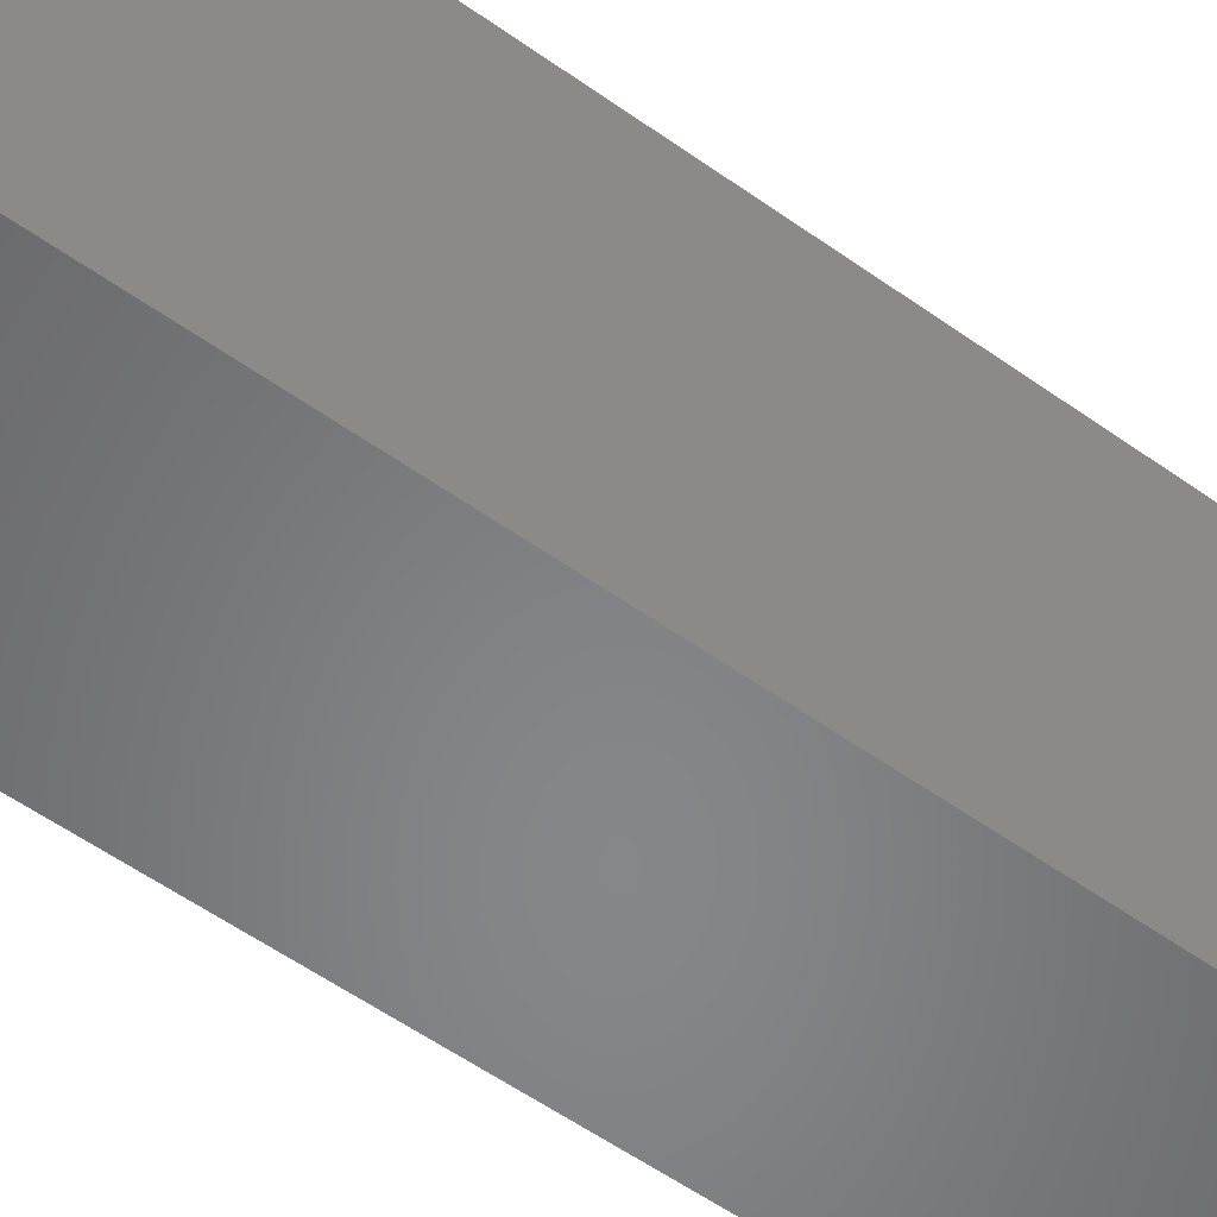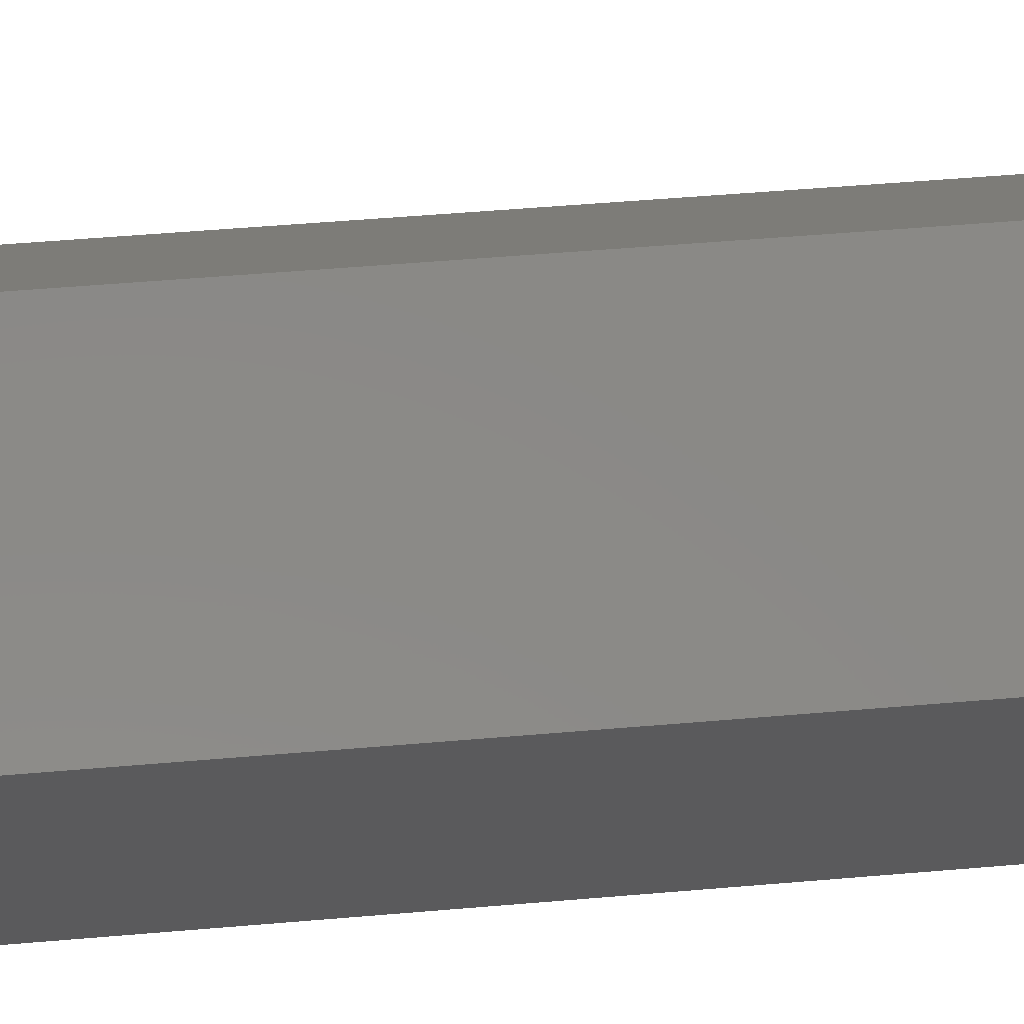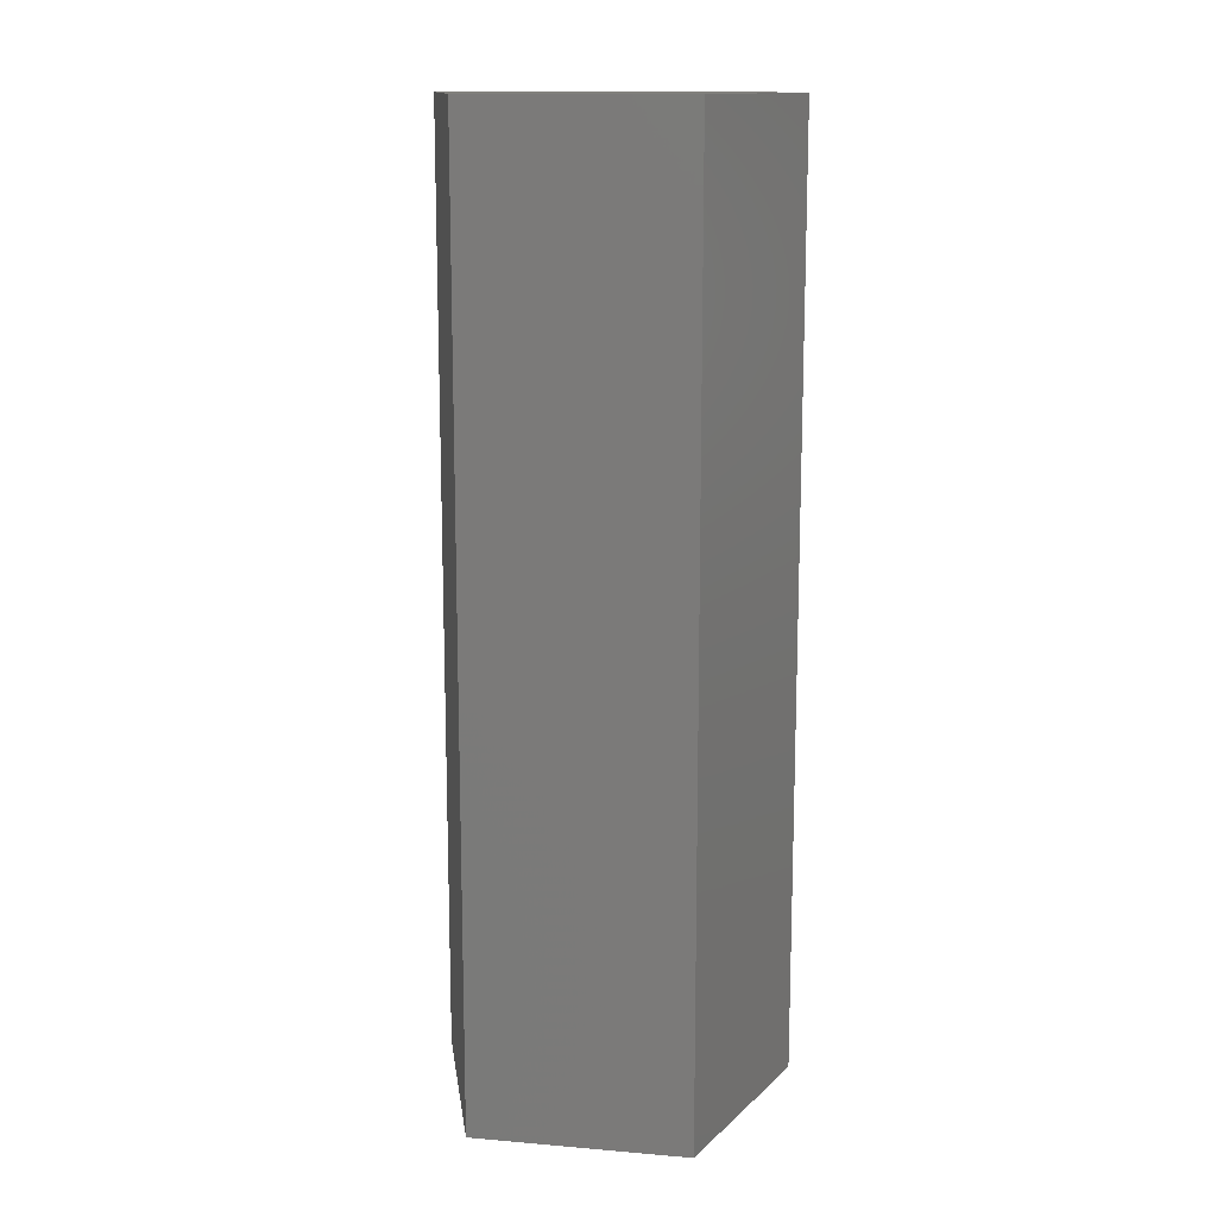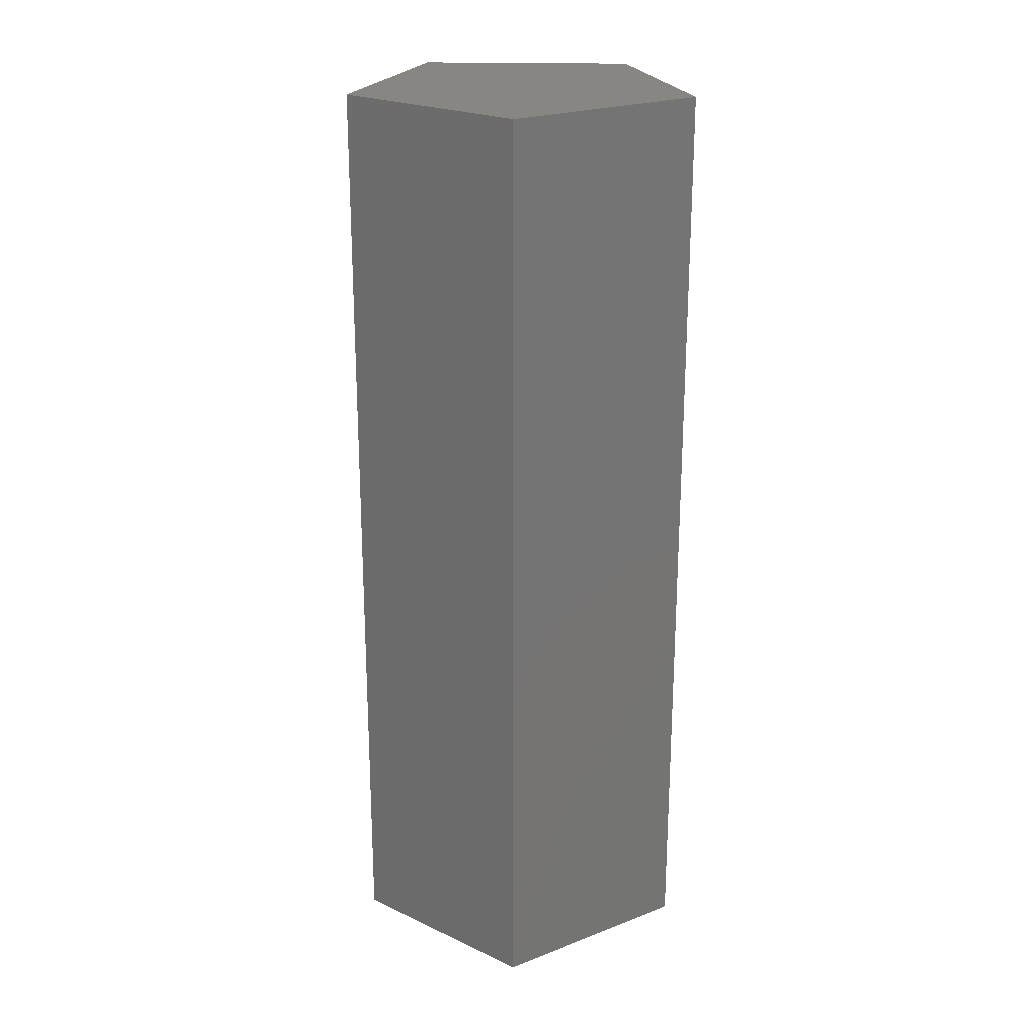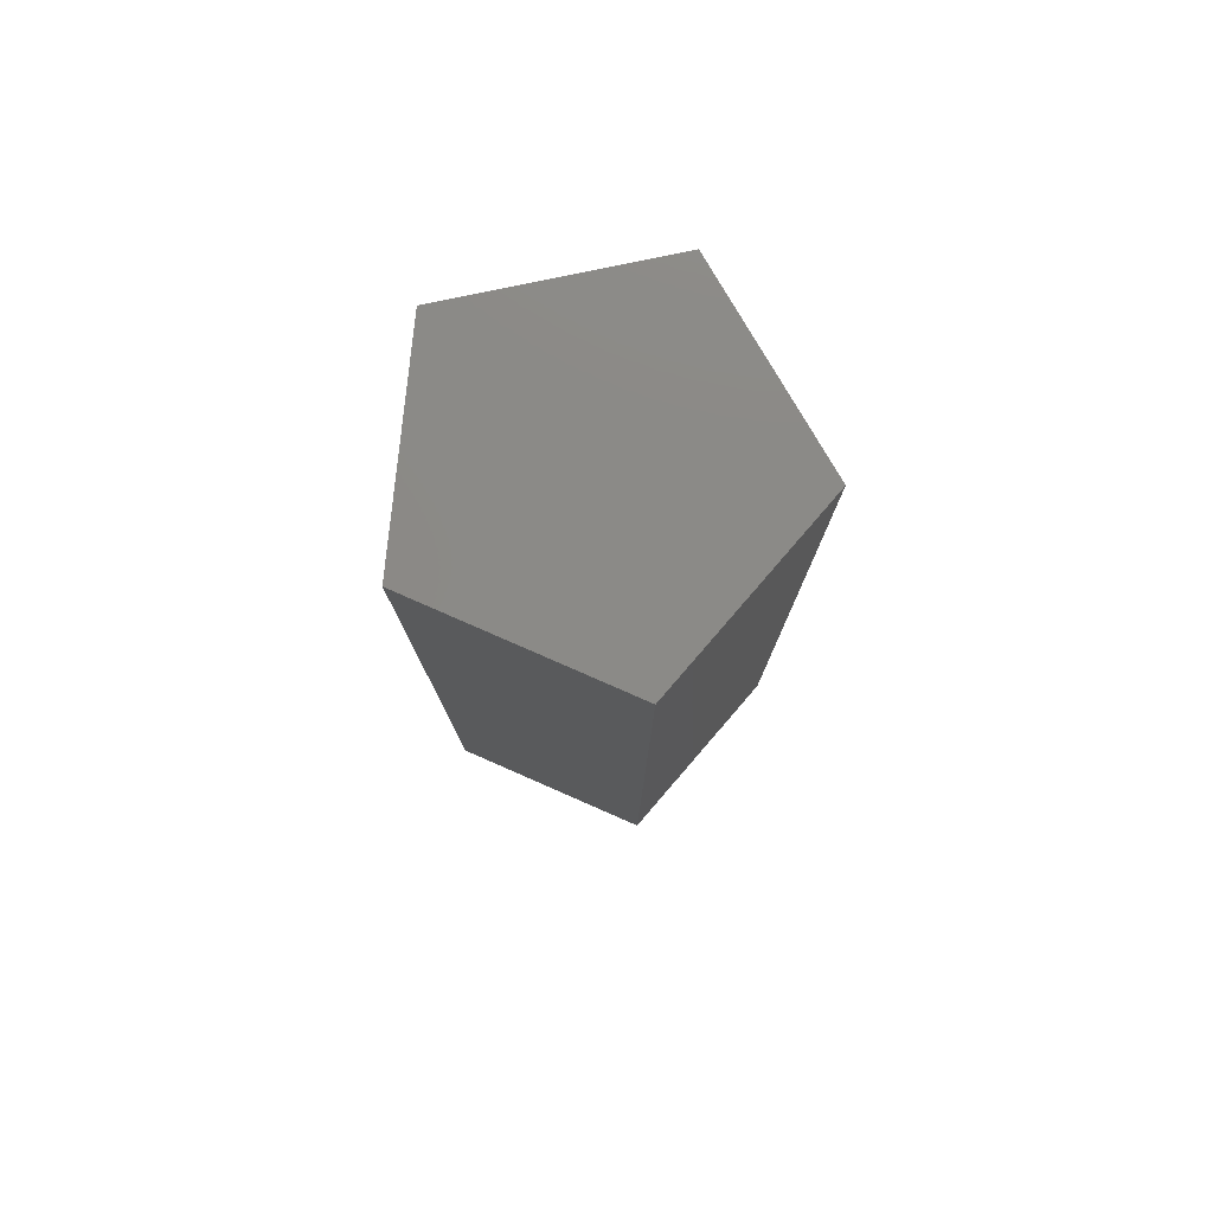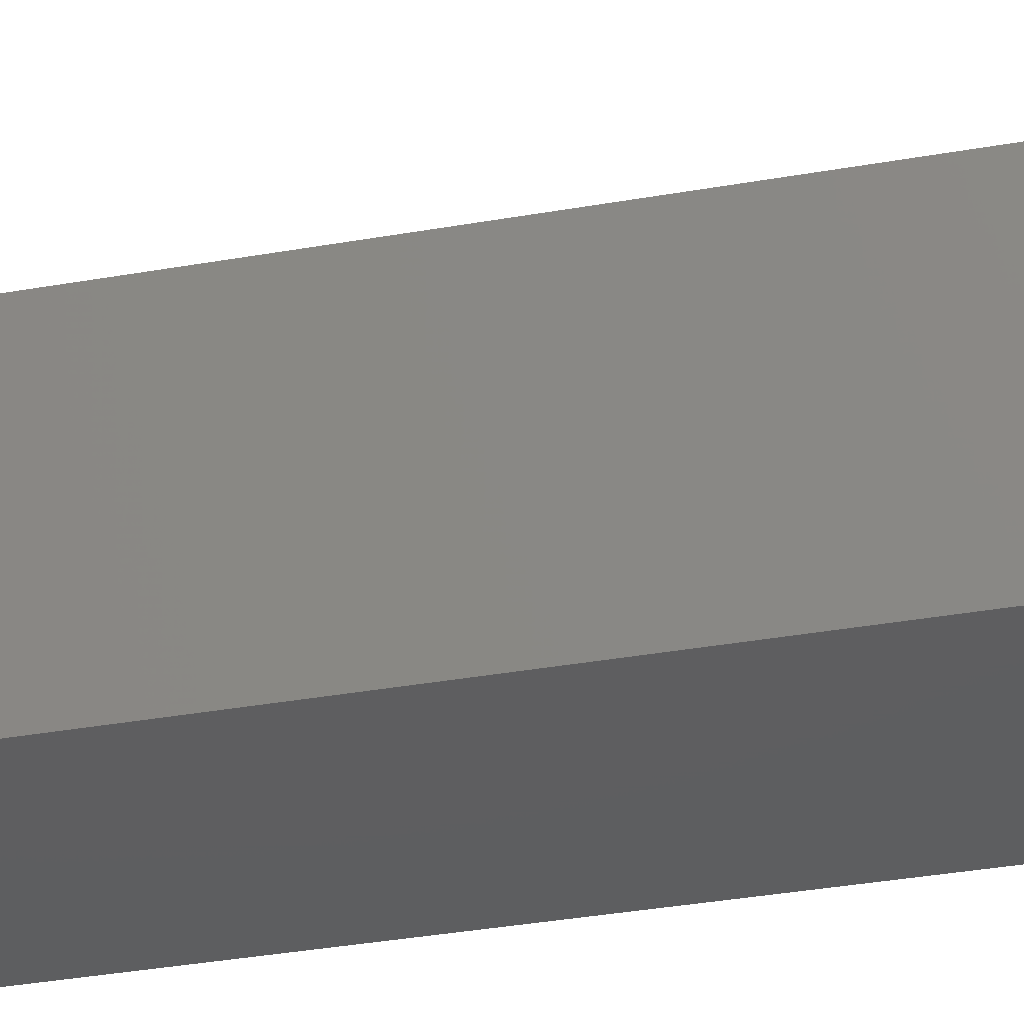
<metadata>
{"format":"stl","ext":"stl","renderer":"f3d","projection":"perspective","resolution":1024,"background":"white","views":[{"elev":-56.0,"azim":53.2,"up":"+Z"},{"elev":49.7,"azim":-95.5,"up":"+Z"},{"elev":13.8,"azim":-166.4,"up":"+Y"},{"elev":22.6,"azim":149.7,"up":"+Y"},{"elev":79.0,"azim":-9.0,"up":"+Y"},{"elev":-38.4,"azim":102.4,"up":"+Z"}]}
</metadata>
<code>
# stl→obj: 20 verts, 36 faces
v 0.1406 -0.75 0.03742
v 0.02898 -0.75 0.008991
v 0.08018 -0.75 -0.118
v 0.01734 -0.75 -0.02094
v -0.08964 -0.75 -0.1094
v -0.01642 -0.75 -0.01923
v -0.1328 -0.75 0.05469
v -0.02478 -0.75 0.01253
v 0.003423 -0.75 0.03057
v 0.0111 -0.75 0.1468
v -0.02478 -0.09375 0.01253
v -0.01642 -0.09375 -0.01923
v 0.01734 -0.09375 -0.02094
v 0.02898 -0.09375 0.008991
v 0.003423 -0.09375 0.03057
v 0.0111 1.374e-17 0.1468
v 0.1406 1.41e-17 0.03742
v -0.1328 0 0.05469
v 0.08018 1.039e-18 -0.118
v -0.08964 -7.849e-18 -0.1094
f 1 2 3
f 3 2 4
f 3 4 5
f 5 4 6
f 5 6 7
f 7 6 8
f 7 8 9
f 10 7 1
f 1 7 9
f 1 9 2
f 11 8 12
f 12 8 6
f 12 6 13
f 13 6 4
f 13 4 14
f 14 4 2
f 14 2 15
f 15 2 9
f 15 9 11
f 11 9 8
f 13 14 12
f 12 14 15
f 12 15 11
f 16 17 18
f 18 17 19
f 18 19 20
f 16 18 10
f 10 18 7
f 17 16 1
f 1 16 10
f 19 17 3
f 3 17 1
f 20 19 5
f 5 19 3
f 18 20 7
f 7 20 5

</code>
